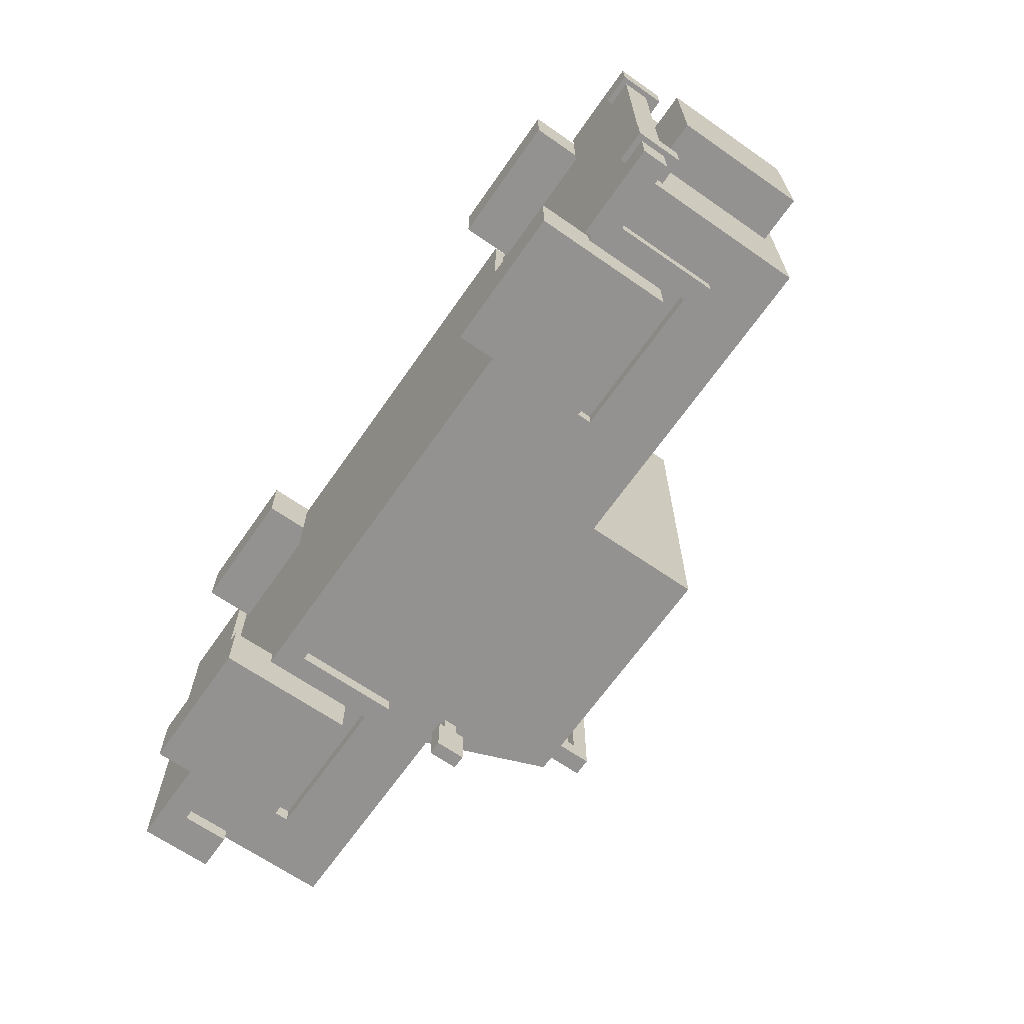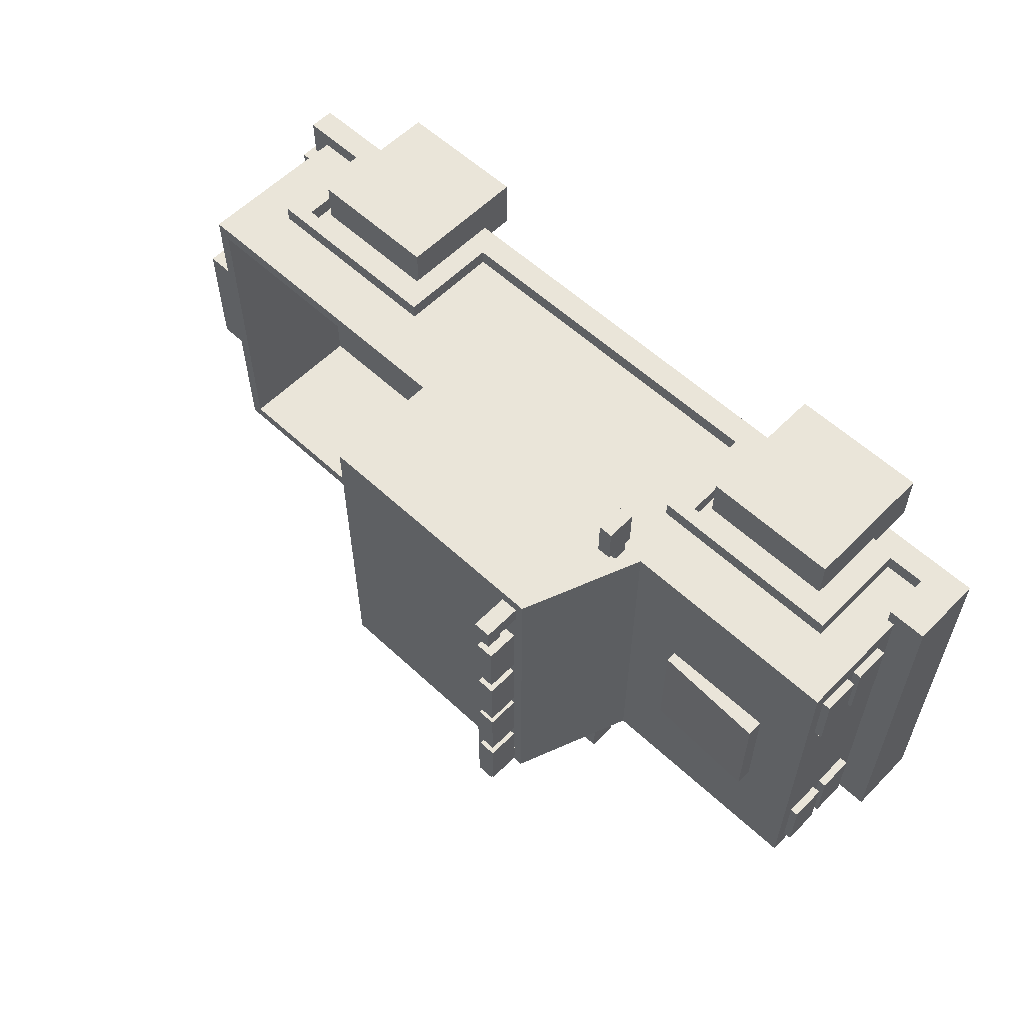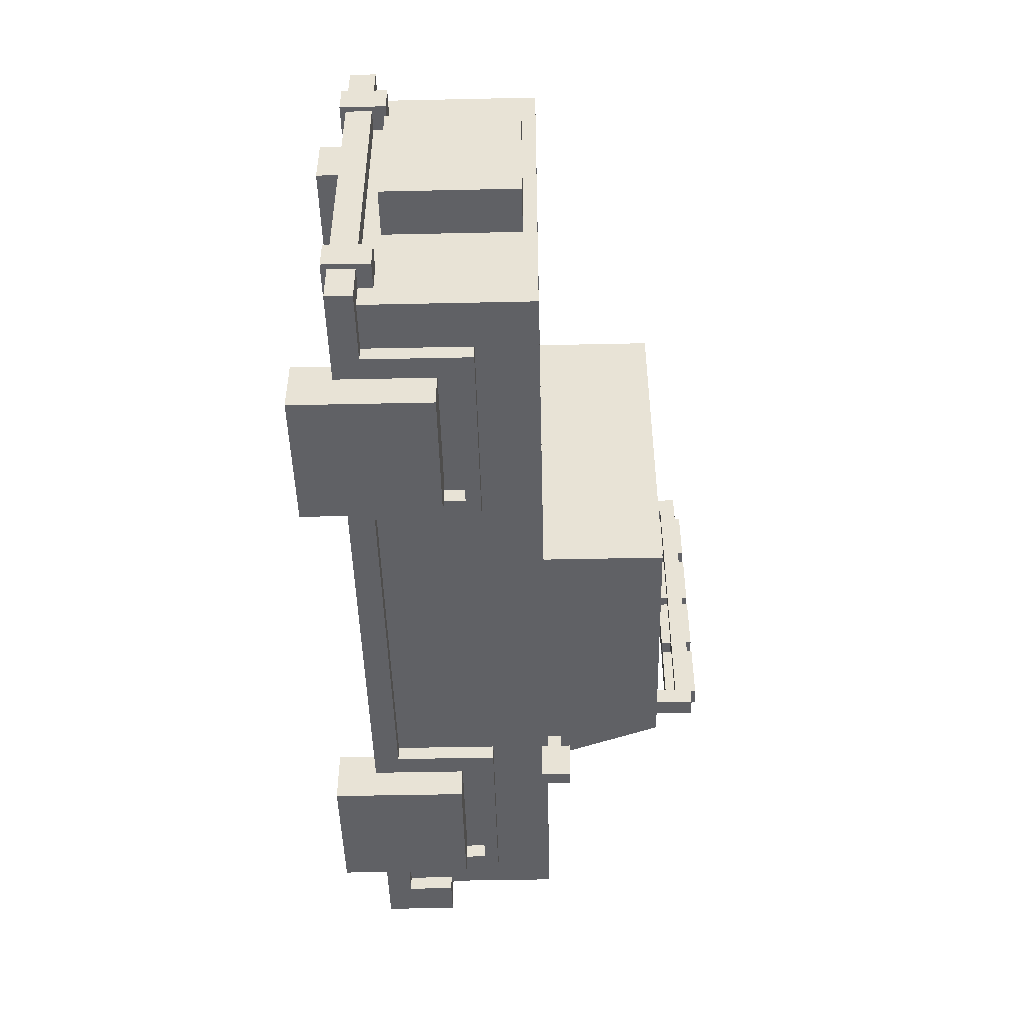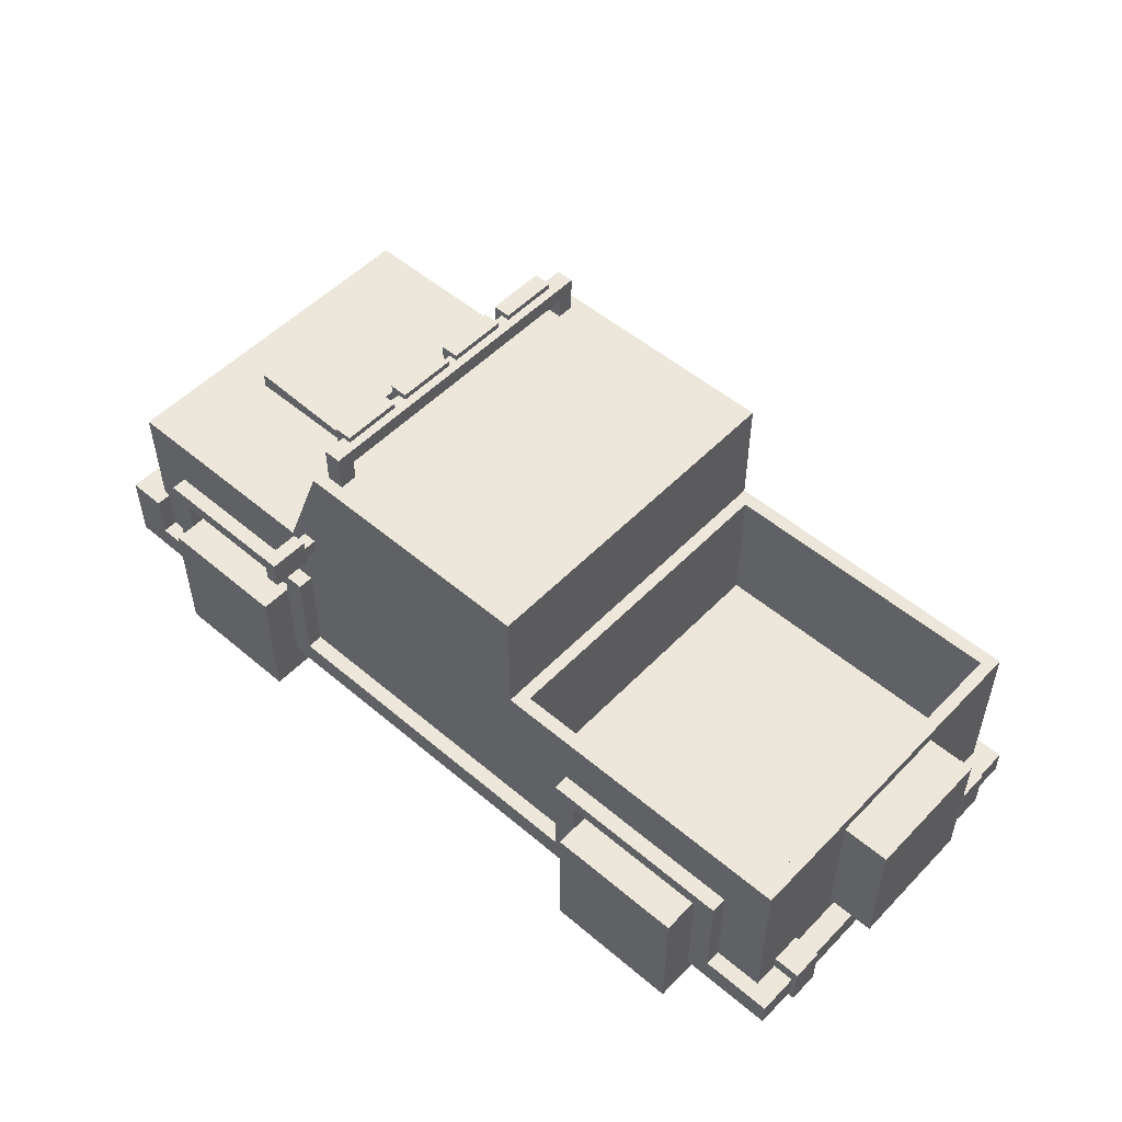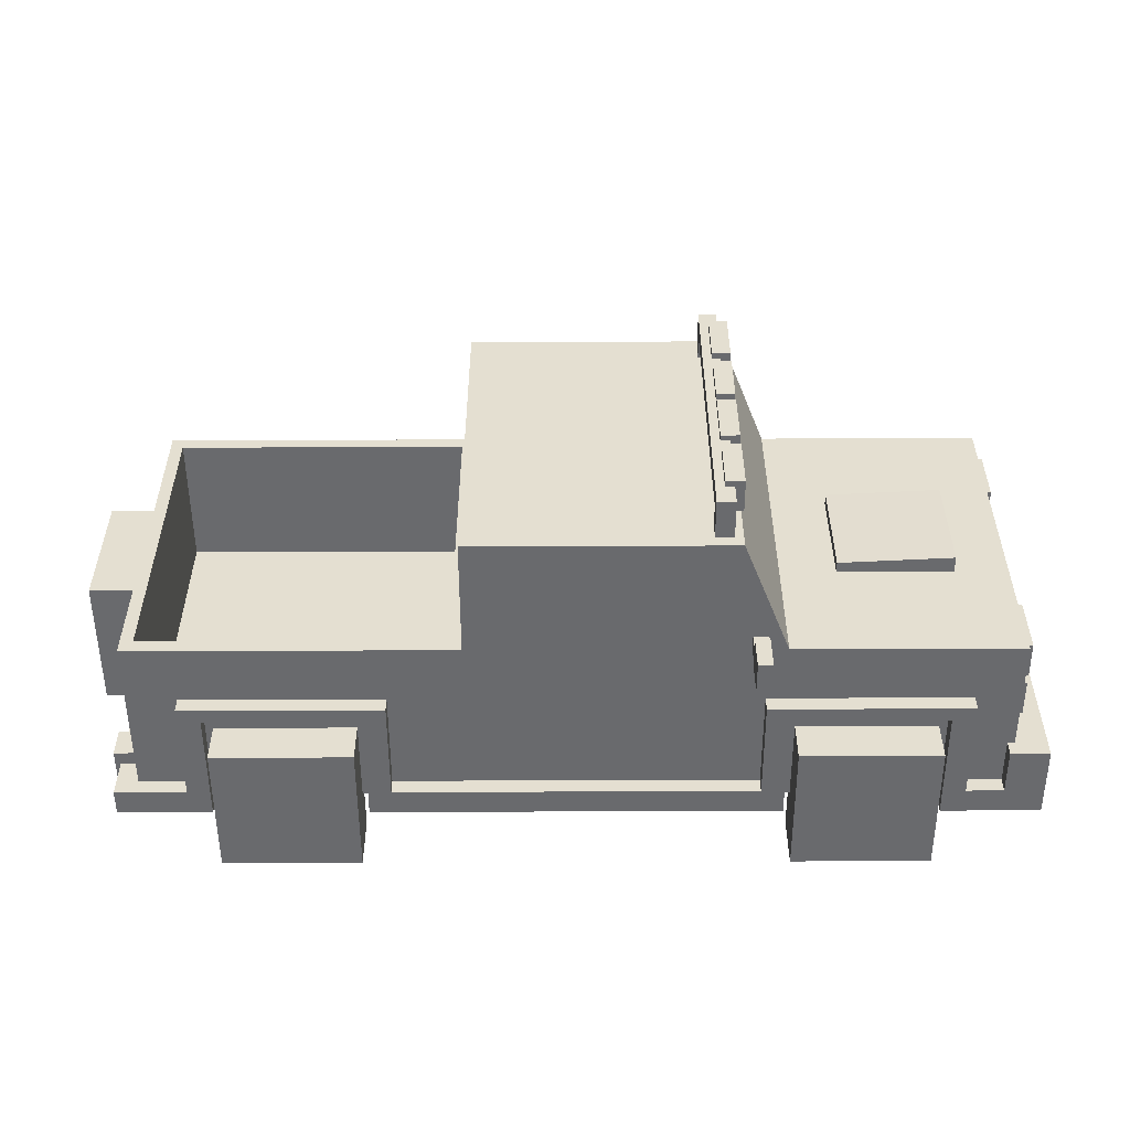
<metadata>
{"format":"obj","ext":"obj","renderer":"f3d","projection":"perspective","resolution":1024,"background":"white","views":[{"elev":-66.4,"azim":55.1,"up":"+Z"},{"elev":57.7,"azim":-136.1,"up":"+Z"},{"elev":-47.6,"azim":91.4,"up":"+Z"},{"elev":52.2,"azim":42.4,"up":"+Y"},{"elev":-53.1,"azim":-179.8,"up":"+Z"}]}
</metadata>
<code>
o Cube_Cube.002
v -1.096 0.0766 -0.2369
v -1.096 0.1697 -0.2369
v -1.096 0.1697 -0.3934
v -1.096 0.0766 -0.3934
v -1.071 0.1697 -0.3934
v -1.071 0.0766 -0.3934
v -1.071 0.0766 -0.2369
v -1.071 0.1697 -0.2369
v -1.096 0.0766 0.2369
v -1.096 0.0766 0.3934
v -1.096 0.1697 0.3934
v -1.096 0.1697 0.2369
v -1.071 0.0766 0.3934
v -1.071 0.1697 0.3934
v -1.071 0.0766 0.2369
v -1.071 0.1697 0.2369
v -1.096 0.05229 -0.2369
v -1.096 0.05229 -0.3934
v -1.096 -0.04084 -0.3934
v -1.096 -0.04084 -0.2369
v -1.071 0.05229 -0.3934
v -1.071 -0.04084 -0.3934
v -1.071 0.05229 -0.2369
v -1.071 -0.04084 -0.2369
v -1.096 0.05229 0.2369
v -1.096 -0.04084 0.2369
v -1.096 -0.04084 0.3934
v -1.096 0.05229 0.3934
v -1.071 -0.04084 0.3934
v -1.071 0.05229 0.3934
v -1.071 0.05229 0.2369
v -1.071 -0.04084 0.2369
v 1.035 -0.1679 -0.1677
v 1.035 0.1674 -0.1677
v 1.18 0.1674 -0.1677
v 1.18 -0.1679 -0.1677
v 1.18 0.1674 0.1677
v 1.18 -0.1679 0.1677
v 1.035 0.1674 0.1677
v 1.035 -0.1679 0.1677
v -0.3976 0.5343 0.1657
v -0.3976 0.6162 0.1657
v -0.3976 0.6162 0.01269
v -0.3976 0.5343 0.01269
v -0.3513 0.6162 0.01269
v -0.3513 0.5343 0.01269
v -0.3513 0.6162 0.1657
v -0.3513 0.5343 0.1657
v -0.3976 0.5343 0.201
v -0.3976 0.5343 0.354
v -0.3976 0.6162 0.354
v -0.3976 0.6162 0.201
v -0.3513 0.5343 0.354
v -0.3513 0.6162 0.354
v -0.3513 0.5343 0.201
v -0.3513 0.6162 0.201
v -0.3976 0.5343 -0.1657
v -0.3976 0.5343 -0.01269
v -0.3976 0.6162 -0.01269
v -0.3976 0.6162 -0.1657
v -0.3513 0.5343 -0.01269
v -0.3513 0.6162 -0.01269
v -0.3513 0.5343 -0.1657
v -0.3513 0.6162 -0.1657
v -0.3976 0.5343 -0.201
v -0.3976 0.6162 -0.201
v -0.3976 0.6162 -0.354
v -0.3976 0.5343 -0.354
v -0.3513 0.6162 -0.354
v -0.3513 0.5343 -0.354
v -0.3513 0.6162 -0.201
v -0.3513 0.5343 -0.201
v -0.9418 0.192 0.1445
v -0.9418 0.2435 0.1445
v -0.9418 0.2435 -0.1445
v -0.9418 0.192 -0.1445
v -0.6528 0.2287 -0.1445
v -0.6528 0.192 -0.1445
v -0.6528 0.2287 0.1445
v -0.6528 0.192 0.1445
v 0.5123 -0.384 0.5517
v 0.5123 -0.03733 0.5517
v 0.5123 -0.03733 0.4115
v 0.5123 -0.384 0.4115
v 0.8589 -0.03733 0.4115
v 0.8589 -0.384 0.4115
v 0.8589 -0.03733 0.5517
v 0.8589 -0.384 0.5517
v -0.5402 -0.384 0.5517
v -0.5402 -0.384 0.4115
v -0.5402 -0.03733 0.4115
v -0.5402 -0.03733 0.5517
v -0.8869 -0.384 0.4115
v -0.8869 -0.03733 0.4115
v -0.8869 -0.384 0.5517
v -0.8869 -0.03733 0.5517
v 0.5123 -0.384 -0.5517
v 0.5123 -0.384 -0.4115
v 0.5123 -0.03733 -0.4115
v 0.5123 -0.03733 -0.5517
v 0.8589 -0.384 -0.4115
v 0.8589 -0.03733 -0.4115
v 0.8589 -0.384 -0.5517
v 0.8589 -0.03733 -0.5517
v -0.5402 -0.384 -0.5517
v -0.5402 -0.03733 -0.5517
v -0.5402 -0.03733 -0.4115
v -0.5402 -0.384 -0.4115
v -0.8869 -0.03733 -0.4115
v -0.8869 -0.384 -0.4115
v -0.8869 -0.03733 -0.5517
v -0.8869 -0.384 -0.5517
v -0.4262 0.2644 0.4794
v -0.4262 0.2644 0.581
v -0.4262 0.2409 0.4794
v -0.4626 0.2644 0.581
v -0.4626 0.2644 0.4794
v -0.4626 0.2409 0.4794
v -0.4626 0.2045 0.4431
v -0.4262 0.2045 0.4431
v -0.4262 0.2045 0.4794
v -0.4626 0.2045 0.4794
v -0.4262 0.2409 0.4431
v -0.4626 0.2409 0.4431
v -0.4626 0.1884 0.4794
v -0.4626 0.1884 0.581
v -0.4262 0.1884 0.581
v -0.4262 0.1884 0.4794
v -0.4262 0.2644 -0.4794
v -0.4262 0.2409 -0.4794
v -0.4262 0.2644 -0.581
v -0.4626 0.2644 -0.581
v -0.4626 0.2409 -0.4794
v -0.4626 0.2644 -0.4794
v -0.4626 0.2045 -0.4431
v -0.4626 0.2045 -0.4794
v -0.4262 0.2045 -0.4794
v -0.4262 0.2045 -0.4431
v -0.4262 0.2409 -0.4431
v -0.4626 0.2409 -0.4431
v -0.4626 0.1884 -0.581
v -0.4626 0.1884 -0.4794
v -0.4262 0.1884 -0.581
v -0.4262 0.1884 -0.4794
v 1.128 -0.1748 0.3025
v 1.128 -0.1748 0.3811
v 1.128 -0.2917 0.3811
v 1.128 -0.2917 0.3025
v 1.049 -0.1748 0.3811
v 1.049 -0.2917 0.3811
v 1.049 -0.1748 0.3025
v 1.049 -0.2917 0.3025
v 1.128 -0.1748 -0.3025
v 1.128 -0.2917 -0.3025
v 1.128 -0.2917 -0.3811
v 1.128 -0.1748 -0.3811
v 1.049 -0.2917 -0.3811
v 1.049 -0.1748 -0.3811
v 1.049 -0.2917 -0.3025
v 1.049 -0.1748 -0.3025
v -0.329 0.5018 -0.4132
v -0.329 0.6011 -0.4132
v -0.329 0.5592 -0.368
v -0.329 0.5018 -0.368
v -0.329 0.5592 0.368
v -0.3742 0.5592 0.368
v -0.3742 0.5592 -0.368
v -0.329 0.6011 0.4132
v -0.329 0.5018 0.4132
v -0.329 0.5018 0.368
v -0.3742 0.5018 0.368
v -0.3742 0.6011 -0.4132
v -0.3742 0.6011 0.4132
v -0.3742 0.5018 -0.4132
v -0.3742 0.5018 0.4132
v -0.3742 0.5018 -0.368
v -0.4651 -0.2109 0.4186
v -0.4651 -0.2109 0.4854
v 0.4369 -0.2109 0.4854
v 0.4369 -0.2109 0.4186
v -0.5222 0.01474 -0.4854
v -0.5222 -0.2771 -0.4854
v -0.5222 -0.2109 -0.4186
v -0.5222 0.01474 -0.4186
v -0.907 0.01474 -0.4854
v -0.907 0.01474 -0.4186
v -0.907 -0.2109 -0.4186
v -0.907 -0.2771 -0.4854
v -0.9641 0.05235 -0.4186
v -0.9641 0.05235 -0.4854
v -0.9641 -0.2109 -0.4854
v -0.9641 -0.2109 -0.4186
v 0.494 0.01474 -0.4854
v 0.494 -0.2771 -0.4854
v 0.4369 -0.2109 -0.4854
v 0.4369 0.05235 -0.4854
v 0.8785 0.01474 -0.4854
v 0.9356 0.05235 -0.4854
v -0.907 -0.2771 0.4854
v -1.156 -0.2771 0.4854
v -1.156 -0.2771 -0.4854
v 0.9356 -0.2109 0.4854
v 0.9356 0.05235 0.4854
v 0.8785 0.01474 0.4854
v 0.8785 -0.2771 0.4854
v 1.115 -0.2771 0.4854
v 1.115 -0.2109 0.4854
v -0.4651 0.05235 -0.4186
v -0.4651 0.05235 -0.4854
v -0.9641 0.05235 0.4854
v -0.9641 -0.2109 0.4854
v -0.907 0.01474 0.4854
v 0.9356 -0.2109 0.4186
v -0.907 -0.2109 0.4186
v -0.907 0.01474 0.4186
v 1.115 -0.2771 -0.4854
v 0.8785 -0.2771 -0.4854
v 0.9356 -0.2109 -0.4854
v 1.115 -0.2109 -0.4854
v 0.4369 0.05235 -0.4186
v 0.9356 0.05235 -0.4186
v -0.5222 -0.2771 0.4854
v -0.5222 -0.2109 0.4186
v 0.494 -0.2771 0.4854
v 0.9356 -0.2109 -0.4186
v 0.4369 0.05235 0.4186
v 0.4369 0.05235 0.4854
v 0.8785 0.01474 0.4186
v 0.8785 -0.2109 0.4186
v -0.4651 0.05235 0.4186
v -0.4651 0.05235 0.4854
v -1.058 -0.2109 0.4854
v -1.058 -0.2109 0.4186
v -1.058 -0.09091 0.4854
v 0.494 0.01474 0.4854
v 0.494 0.01474 0.4186
v -0.5222 0.01474 0.4854
v -1.058 -0.2109 -0.4854
v -1.058 -0.2109 -0.4186
v -1.058 -0.09091 -0.4854
v -1.156 -0.09091 -0.4854
v -1.156 -0.09091 0.4854
v 0.494 -0.2109 0.4186
v 0.8785 -0.2109 -0.4186
v -0.4651 -0.2109 -0.4854
v 0.494 -0.2109 -0.4186
v -0.9641 -0.2109 0.4186
v -0.5222 0.01474 0.4186
v 0.8785 0.01474 -0.4186
v 0.494 0.01474 -0.4186
v -0.4651 -0.2109 -0.4186
v 0.4369 -0.2109 -0.4186
v 0.9356 0.05235 0.4186
v -0.9641 0.05235 0.4186
v -0.5129 0.2019 0.4451
v -1.076 0.2019 0.4451
v -1.076 -0.2505 0.4451
v 0.2529 -0.2505 -0.4451
v 0.2529 0.2019 -0.4451
v 1.06 0.2019 -0.4451
v 1.06 -0.2505 -0.4451
v 1.06 0.2019 0.4451
v 1.06 -0.2505 0.4451
v 0.2529 0.2019 0.4451
v 0.2529 -0.2505 0.4451
v 1.028 0.2019 0.4099
v 0.2848 0.2019 0.4099
v 1.028 0.2019 -0.4099
v 1.028 -0.1432 -0.4099
v 1.028 -0.1432 0.4099
v 0.2848 0.2019 -0.4099
v 0.2848 -0.1432 -0.4099
v 0.2848 -0.1432 0.4099
v -1.076 -0.2505 -0.4451
v -1.076 0.2019 -0.4451
v -0.5129 0.2019 -0.4451
v 0.2529 0.5036 0.4451
v 0.2529 0.5036 -0.4451
v -0.3952 0.5036 -0.4451
v -0.3952 0.5036 0.4451
f 1 2 3 4
f 4 3 5 6
f 7 8 2 1
f 4 6 7 1
f 5 3 2 8
f 9 10 11 12
f 10 13 14 11
f 15 9 12 16
f 10 9 15 13
f 14 16 12 11
f 17 18 19 20
f 18 21 22 19
f 23 17 20 24
f 18 17 23 21
f 22 24 20 19
f 25 26 27 28
f 28 27 29 30
f 31 32 26 25
f 28 30 31 25
f 29 27 26 32
f 33 34 35 36
f 36 35 37 38
f 38 37 39 40
f 36 38 40 33
f 37 35 34 39
f 41 42 43 44
f 44 43 45 46
f 46 45 47 48
f 48 47 42 41
f 44 46 48 41
f 45 43 42 47
f 49 50 51 52
f 50 53 54 51
f 53 55 56 54
f 55 49 52 56
f 50 49 55 53
f 54 56 52 51
f 57 58 59 60
f 58 61 62 59
f 61 63 64 62
f 63 57 60 64
f 58 57 63 61
f 62 64 60 59
f 65 66 67 68
f 68 67 69 70
f 70 69 71 72
f 72 71 66 65
f 68 70 72 65
f 69 67 66 71
f 73 74 75 76
f 76 75 77 78
f 78 77 79 80
f 80 79 74 73
f 77 75 74 79
f 81 82 83 84
f 84 83 85 86
f 86 85 87 88
f 88 87 82 81
f 84 86 88 81
f 85 83 82 87
f 89 90 91 92
f 90 93 94 91
f 93 95 96 94
f 95 89 92 96
f 90 89 95 93
f 94 96 92 91
f 97 98 99 100
f 98 101 102 99
f 101 103 104 102
f 103 97 100 104
f 98 97 103 101
f 102 104 100 99
f 105 106 107 108
f 108 107 109 110
f 110 109 111 112
f 112 111 106 105
f 108 110 112 105
f 109 107 106 111
f 113 114 115
f 116 117 118
f 119 120 121 122
f 123 124 118 115
f 123 115 121 120
f 122 125 126
f 127 128 121
f 113 117 116 114
f 127 121 115 114
f 115 118 117 113
f 125 128 127 126
f 119 122 118 124
f 122 121 128 125
f 114 116 126 127
f 118 122 126 116
f 129 130 131
f 132 133 134
f 135 136 137 138
f 139 130 133 140
f 139 138 137 130
f 136 141 142
f 143 137 144
f 129 131 132 134
f 143 131 130 137
f 130 129 134 133
f 142 141 143 144
f 135 140 133 136
f 136 142 144 137
f 131 143 141 132
f 133 132 141 136
f 145 146 147 148
f 146 149 150 147
f 149 151 152 150
f 151 145 148 152
f 146 145 151 149
f 150 152 148 147
f 153 154 155 156
f 156 155 157 158
f 158 157 159 160
f 160 159 154 153
f 156 158 160 153
f 157 155 154 159
f 161 162 163 164
f 165 166 167 163
f 168 169 170 165
f 171 166 165 170
f 172 173 168 162
f 173 172 167 166
f 161 174 172 162
f 169 168 173 175
f 176 164 163 167
f 175 173 166 171
f 174 176 167 172
f 163 162 168 165
f 177 178 179 180
f 181 182 183 184
f 185 186 187 188
f 189 190 191 192
f 193 194 195 196
f 197 193 196 198
f 199 200 201 188
f 202 203 204 205
f 206 207 202 205
f 208 209 190 189
f 210 211 199 212
f 213 202 207
f 212 199 214 215
f 216 217 218 219
f 190 209 181 185
f 220 221 198 196
f 183 182 222 223
f 194 224 222 182
f 214 199 188 187
f 221 225 218 198
f 226 180 179 227
f 204 228 229 205
f 177 230 231 178
f 206 205 217 216
f 232 233 234
f 204 203 227 235
f 236 228 204 235
f 184 186 185 181
f 231 210 212 237
f 192 191 238 239
f 198 218 217 197
f 234 240 241 242
f 235 224 243 236
f 244 217 205 229
f 194 182 245 195
f 238 191 188 201
f 222 224 179 178
f 243 224 194 246
f 211 247 233 232
f 237 212 215 248
f 219 218 225
f 193 197 249 250
f 225 213 207 219
f 197 217 244 249
f 237 248 223 222
f 245 209 208 251
f 196 195 252 220
f 203 202 213 253
f 241 240 238 201
f 178 231 237 222
f 219 207 206 216
f 227 203 253 226
f 191 190 185 188
f 200 242 241 201
f 224 235 227 179
f 193 250 246 194
f 231 230 254 210
f 182 181 209 245
f 210 254 247 211
f 242 200 232 234
f 232 200 199 211
f 245 251 252 195
f 255 256 257
f 258 259 260 261
f 261 260 262 263
f 263 262 264 265
f 258 261 263 265
f 264 262 266 267
f 266 268 269 270
f 260 259 271 268
f 262 260 268 266
f 259 264 267 271
f 269 272 273 270
f 271 267 273 272
f 267 266 270 273
f 268 271 272 269
f 274 275 276
f 265 264 255 257
f 277 278 279 280
f 276 255 280 279
f 264 259 278 277
f 257 274 258 265
f 258 274 276 259
f 255 276 275 256
f 279 278 259 276
f 280 255 264 277
f 275 274 257 256
f 240 239 238
f 233 239 240 234

</code>
